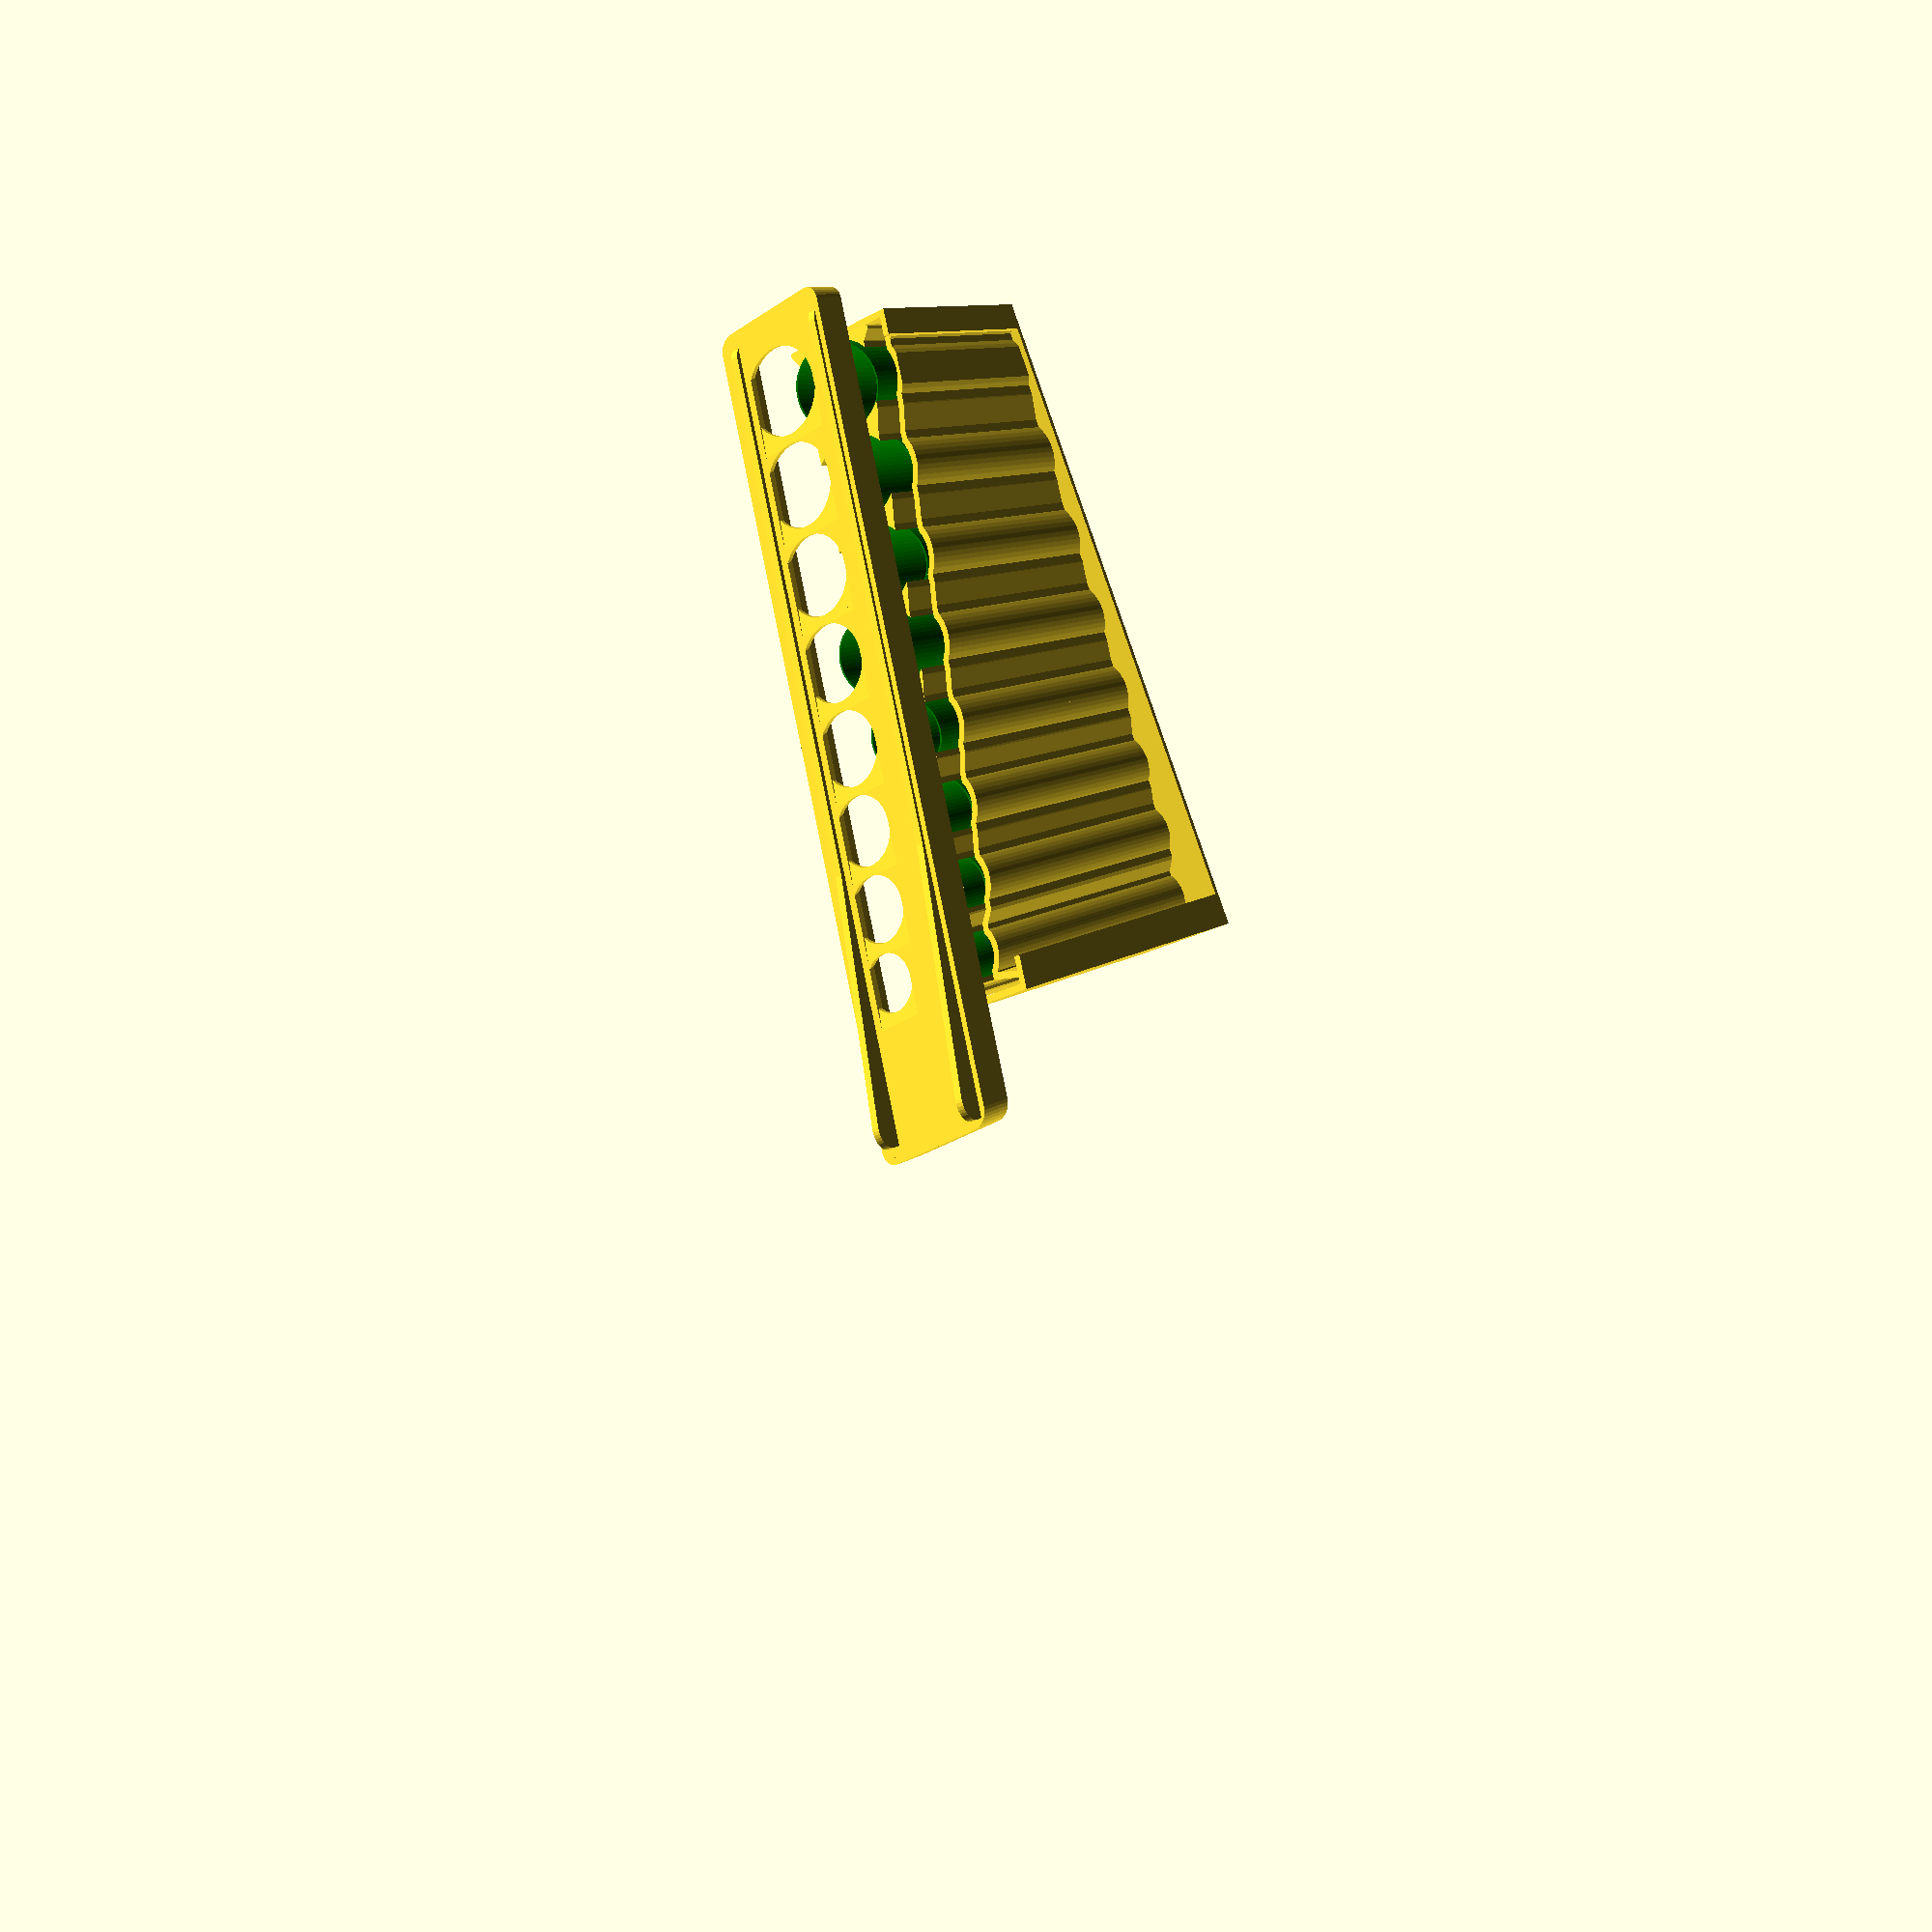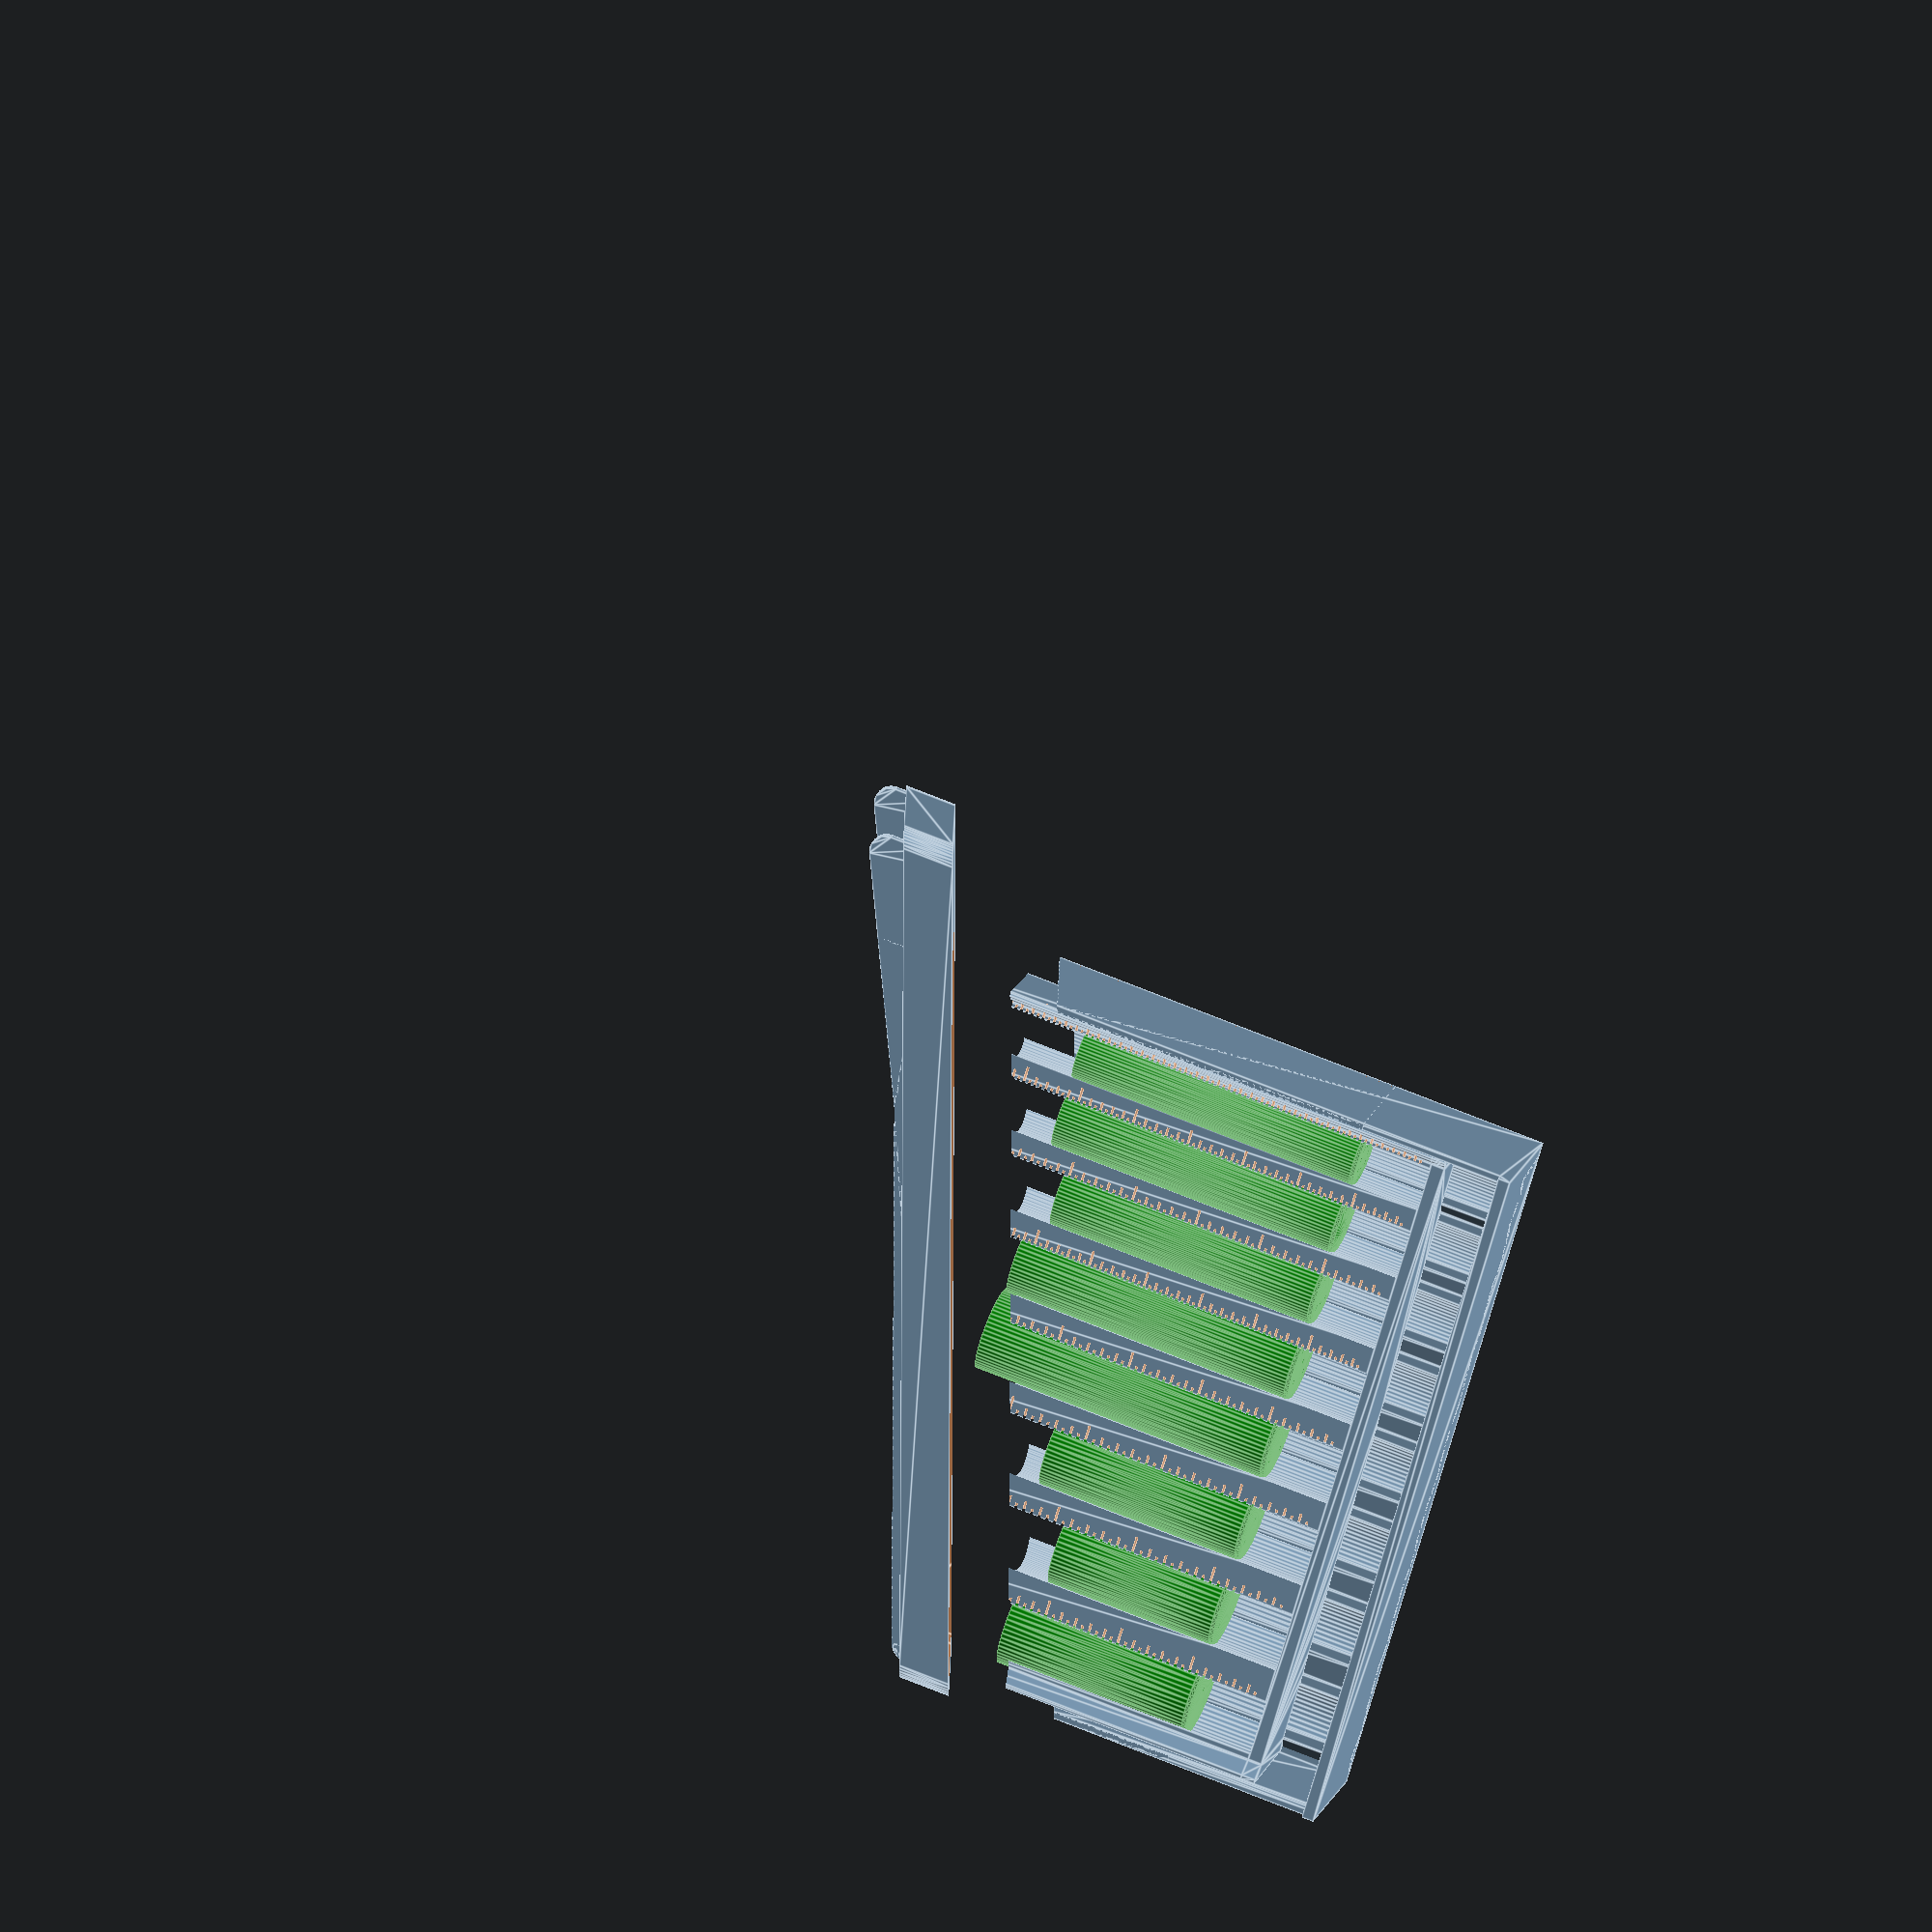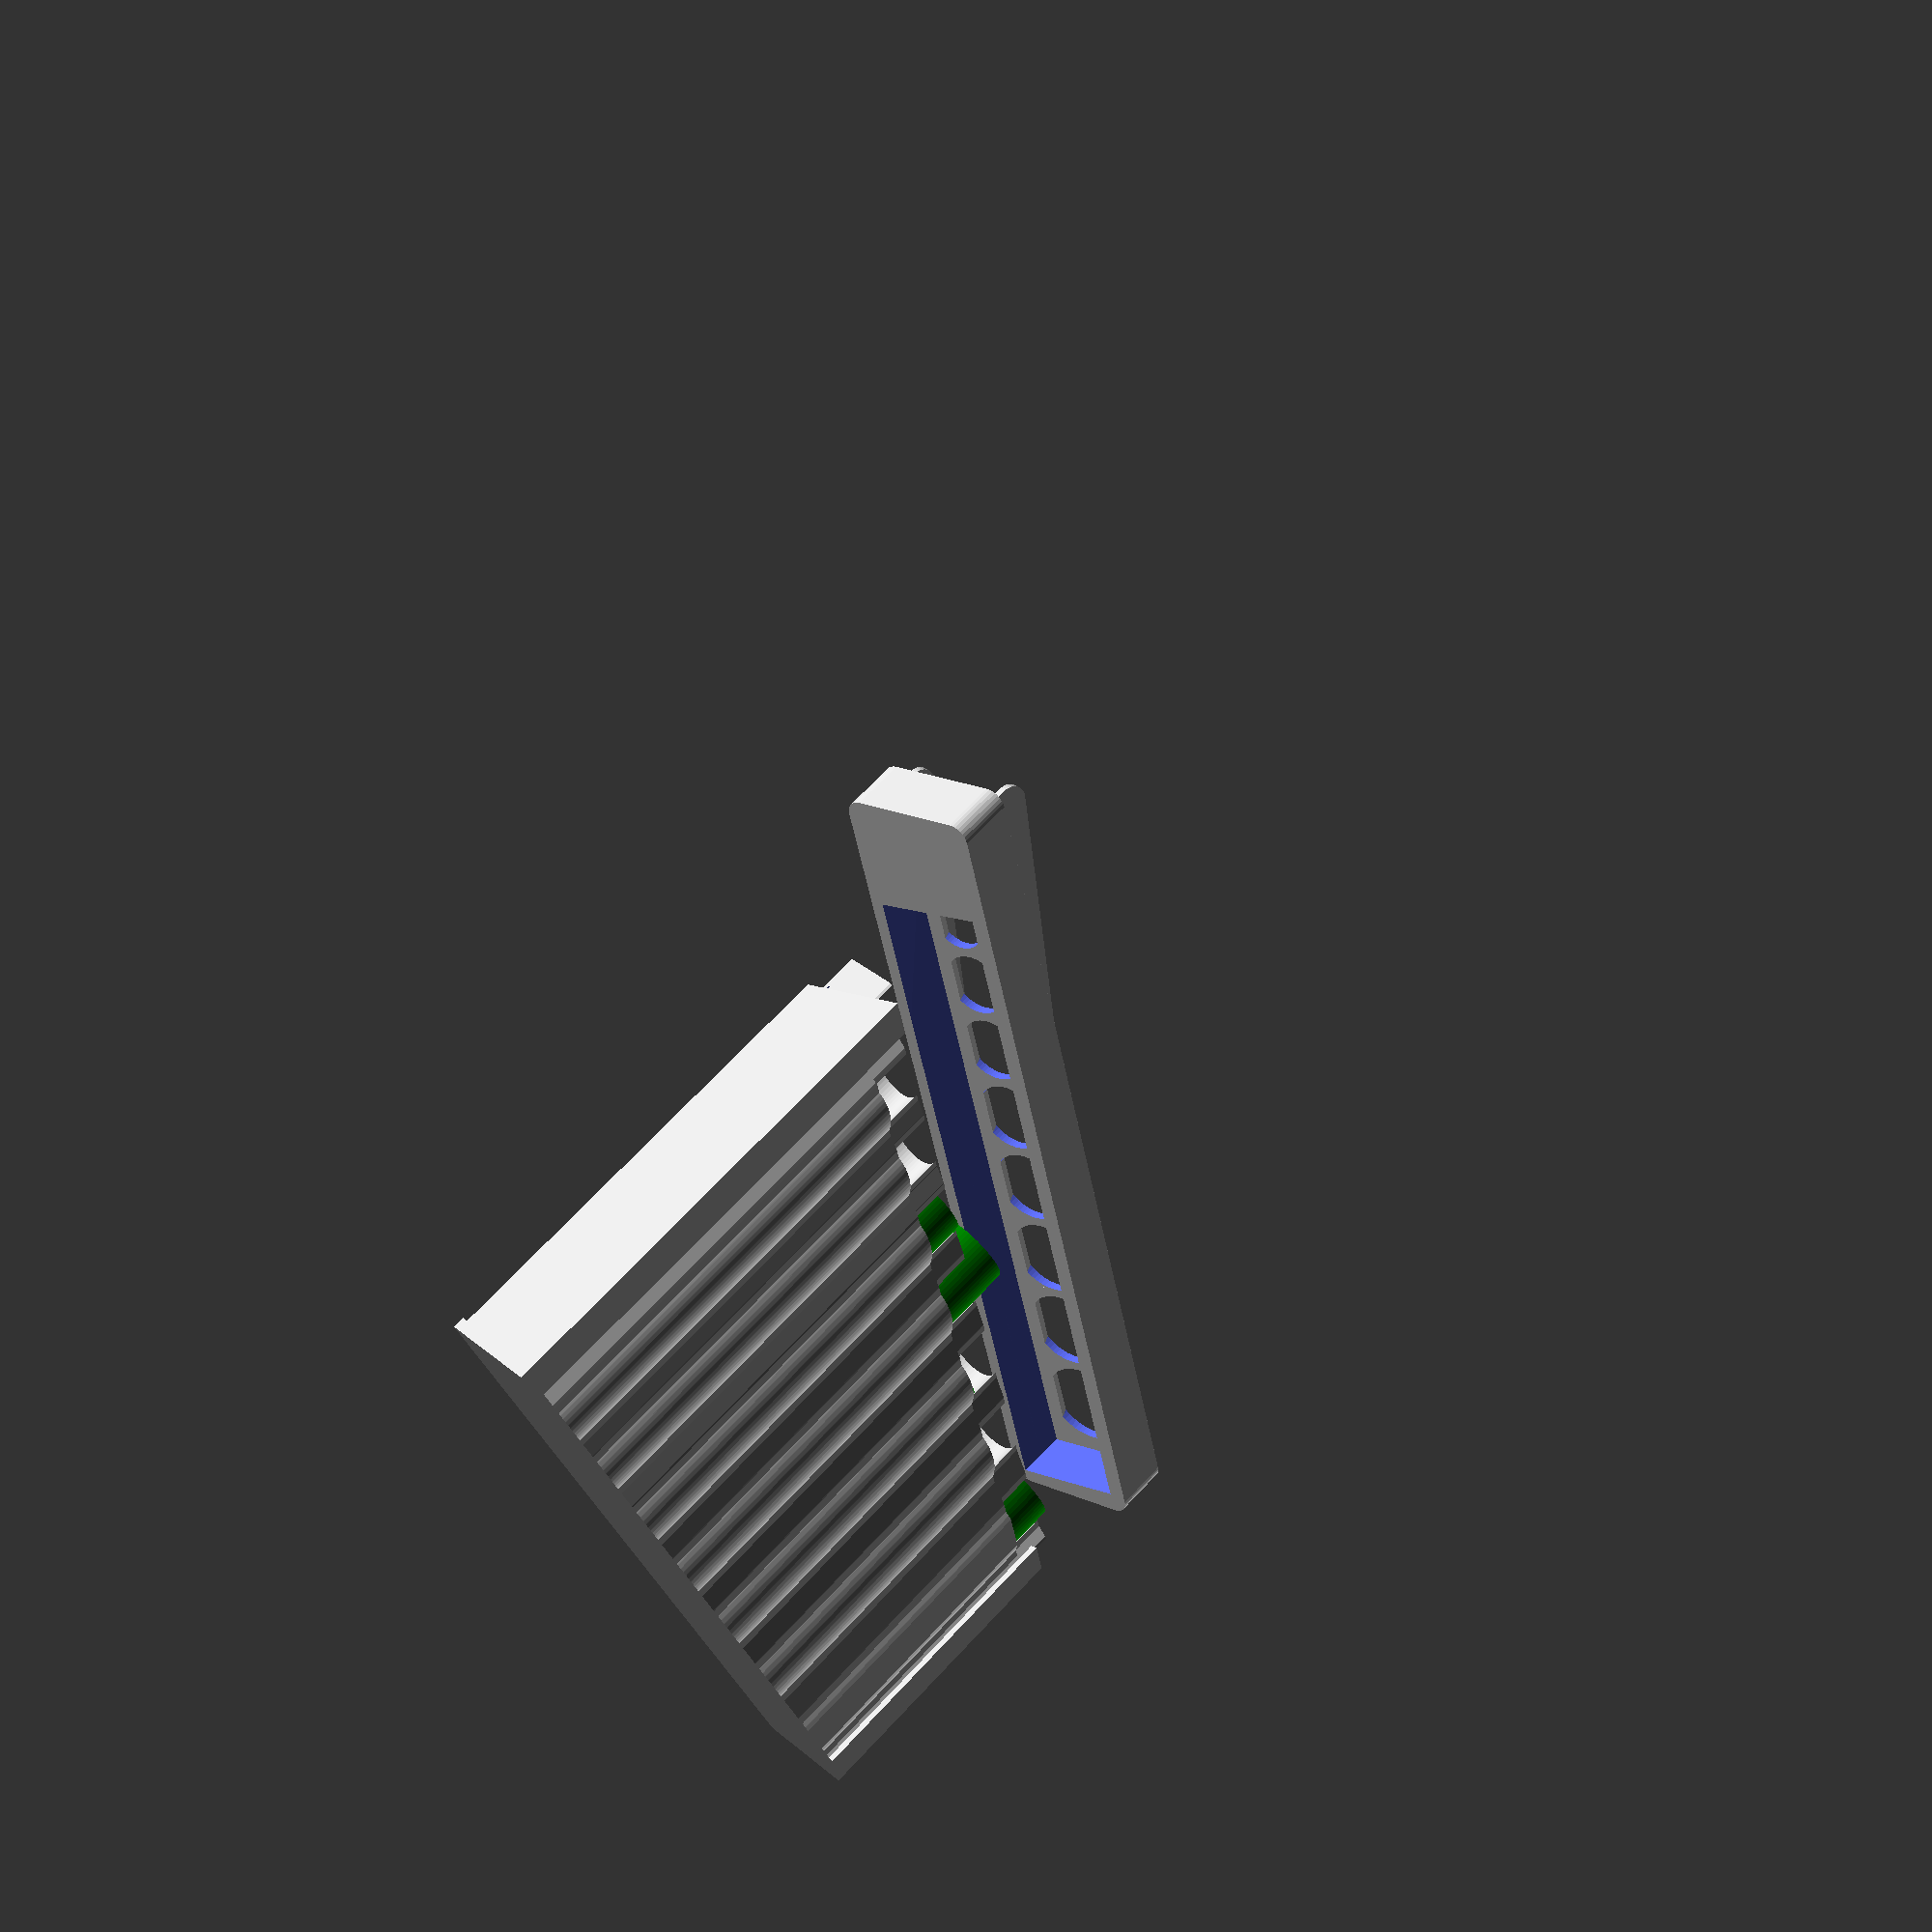
<openscad>
/* Improved Auto Coin Sorter V7.6R                  */
/* - Topboard flanks are now vertical               */
/*                                                  */
/* Version History                                  */
/*                                                  */
/* Improved Auto Coin Sorter V7.54                  */
/* - Includes COP Columbian Peso                    */
/* - Coin tube spacing slightly increased           */
/* - Default extra topboard length decreased        */
/* - Slight correction of US 1 Cent coin thickness  */
/* by Bikecyclist                                   */
/* https://www.thingiverse.com/Bikecyclist          */
/*                                                  */
/* Version History                                  */
/*                                                  */
/* Improved Auto Coin Sorter V7.53b                 */
/* - Cleaned up some redundant parameters           */
/* - Introduced new parameter for back wall height  */
/* - Includes DEM Deutsche Mark                     */
/* by Bikecyclist                                   */
/* https://www.thingiverse.com/Bikecyclist          */
/*                                                  */
/* Improved Auto Coin Sorter V7.52                  */
/* - Rounded corners on coin rack                   */
/* - Includes UYU Uruguayan Peso                    */
/* by Bikecyclist                                   */
/* https://www.thingiverse.com/Bikecyclist          */
/*                                                  */
/* Improved Auto Coin Sorter V7.51                  */
/* - Test to check customizer's underscore handling */
/* by Bikecyclist                                   */
/* https://www.thingiverse.com/Bikecyclist          */
/*                                                  */
/* Improved Auto Coin Sorter V7.5                   */
/* - Includes KRW South Korean Won                  */
/* - Includes MKD Macedonian Denar                  */
/* - Includes MYR Malaysian Ringgit                 */
/* - Includes NZD New Zealand Dollar                */
/* by Bikecyclist                                   */
/* https://www.thingiverse.com/Bikecyclist          */
/*                                                  */
/* Improved Auto Coin Sorter V7.41                  */
/* - Customizer syntax error fixed                  */
/* - Coin-roll and "classic" slot versions          */
/* - Custom currency support re-introduced          */
/* - New contoured back                             */
/* - Front tube rack retaining edge                 */
/* - Basebox can be printed upright now             */
/* - Includes NIS Israeli New Shekel                */
/* - Includes NOK Norwegian Krone                   */
/* - Includes RON Romanian Leu                      */
/* - Includes TWD New Taiwan Dollar                 */
/* - Includes TRY Turkish Lira                      */
/* - Includes XPF CFP Franc                         */
/* by Bikecyclist                                   */
/* https://www.thingiverse.com/Bikecyclist          */
/*                                                  */
/* Improved Auto Coin Sorter V7.3                   */
/* - Scale placement more accurate                  */
/* - Includes IDR Indonesian Rupiah                 */
/* - Includes INR Indian Rupee                      */
/* - Includes ISK Icelandic Krona                   */
/* - Includes MXN Mexican Peso                      */
/* - Includes SGD Singapore Dollar                  */
/* by Bikecyclist                                   */
/* https://www.thingiverse.com/Bikecyclist          */
/* Improved Auto Coin Sorter V7.2                   */
/* - New internal logic for coin selection          */
/* - Includes ARS Argentine Peso                    */
/* - Includes AUD Australian Dollar                 */
/* - Includes BRL Brazilian Real                    */
/* - Includes CLP Chilean Peso                      */
/* - Includes CZK Czech Koruna                      */
/* - Includes DKK Danish Krone                      */
/* - Includes HKD Hong Kong Dollar                  */
/* - Includes HUF Hungarian Forint                  */
/* - Includes JPY Japanese Yen                      */
/* by Bikecyclist                                   */
/* https://www.thingiverse.com/Bikecyclist          */
/*                                                  */
/* Improved Auto Coin Sorter V7.1                   */
/* - Includes GBP British Pound                     */
/* - Includes RUB Russian Ruble                     */
/* - Unused "other" option removed from selection   */
/* by Bikecyclist                                   */
/* https://www.thingiverse.com/Bikecyclist          */
/*                                                  */
/* Improved Auto Coin Sorter V7                     */
/* https://www.thingiverse.com/thing:3467834        */
/* - Includes Features from Compact Version         */
/* - Coin roll support looks at more details        */
/* - Coin tube base chamfered (anti-elephant)       */
/* - Coin tube base bottom marked with index number */
/* - New style of base box backside pattern added   */
/* - Topboard tolerance added                       */
/* - Increased topboard rim height                  */
/* - Extra height for right end of vertical guard   */
/* - Support for "other coins" dropped              */
/* by Bikecyclist                                   */
/* https://www.thingiverse.com/Bikecyclist          */
/*                                                  */
/* Improved Auto Coin Sorter V6                     */
/* - Interim version, never released                */
/* by Bikecyclist                                   */
/* https://www.thingiverse.com/Bikecyclist          */
/*                                                  */
/* Improved Auto Coin Sorter V5                     */
/* https://www.thingiverse.com/thing:3421345        */
/* - Obsolete image decoration code removed         */
/* - Unused dovetail code removed                   */
/* - Unused box/tube emptier code removed           */
/* by Bikecyclist                                   */
/* https://www.thingiverse.com/Bikecyclist          */
/*                                                  */
/* Remixed from                                     */
/*                                                  */
/* Compact Improved Auto Coin Sorter                */
/* https://www.thingiverse.com/thing:3338193        */
/* by Bikecyclist                                   */
/* https://www.thingiverse.com/Bikecyclist          */
/*                                                  */
/* Customized Auto Coin Sorter PLN                  */
/* (No longer on Thingiverse)                       */
/* by Seveneq                                       */
/* https://www.thingiverse.com/Seveneq              */
/*                                                  */
/* Improved Auto Coin Sorter V4.1, V4, V3, V2, V1   */
/* https://www.thingiverse.com/thing:3203049        */
/* by Bikecyclist                                   */
/* https://www.thingiverse.com/Bikecyclist          */
/*                                                  */
/* Sorteador Monedas Mexicanas                      */
/* https://www.thingiverse.com/thing:3204506        */
/* by morenot3131                                   */
/* https://www.thingiverse.com/morenot3131          */
/*                                                  */
/* Coin sorter for UK coins (inc new £1)            */
/* https://www.thingiverse.com/thing:2498200        */
/* by mabbog                                        */
/* https://www.thingiverse.com/mabbog               */
/*                                                  */
/* Auto Coin Sorter for All Currencies              */
/* https://www.thingiverse.com/thing:499177         */
/* by Youngcat                                      */
/* https://www.thingiverse.com/youngcat             */
/*                                                  */
/* Customized versions of Youngcat's Coin Sorter    */
/* for the following currencies:                    */
/*                                                  */
// ARS
// https://www.thingiverse.com/thing:1955336
// by
// https://www.thingiverse.com/charly3darg
//
// AUD
// https://www.thingiverse.com/thing:1073586
// by
// https://www.thingiverse.com/Sadiablo
//
// BRL
// https://www.thingiverse.com/thing:958842
// by
// https://www.thingiverse.com/igcefa
//
// CLP
// https://www.thingiverse.com/thing:1869330
// by
// https://www.thingiverse.com/yutroc
//
// CZK
// https://www.thingiverse.com/thing:1616408
// by
// https://www.thingiverse.com/Tomas_Halbych
//
// DKK
// https://www.thingiverse.com/thing:1032447
// by
// https://www.thingiverse.com/Nonbeliever
//
// HKD
// https://www.thingiverse.com/thing:1681392
// by
// https://www.thingiverse.com/g2david
//
// HUF
// https://www.thingiverse.com/thing:1025395
// by
// https://www.thingiverse.com/thebence98
//
// IDR
// https://www.thingiverse.com/thing:2166484
// by
// https://www.thingiverse.com/rizkypratama
//
// INR
// https://www.thingiverse.com/thing:2034732
// by
// https://www.thingiverse.com/Neeraja
//
// JPY
// https://www.thingiverse.com/thing:1717615
// by
// https://www.thingiverse.com/miettal
//
// KRW
// https://www.thingiverse.com/thing:3557926
// by 
// https://www.thingiverse.com/alien9519
//
// MKD
// https://www.thingiverse.com/thing:3552088
// by 
// https://www.thingiverse.com/Karevski
//
// MYR
// https://www.thingiverse.com/make:643395
// by 
// https://www.thingiverse.com/wmfhadi
//
// NIS
// https://www.thingiverse.com/thing:2152362
// by 
// https://www.thingiverse.com/Esh_Robotics
//
// NOK
// https://www.thingiverse.com/thing:1024392
// by 
// https://www.thingiverse.com/RolBerg
//
// RON
// https://www.thingiverse.com/thing:2109232
// by 
// https://www.thingiverse.com/szilveszter
//
// TWD
// https://www.thingiverse.com/thing:1671027
// by 
// https://www.thingiverse.com/osmiumtpe
//
// XPF
// https://www.thingiverse.com/thing:1821933
// by 
// https://www.thingiverse.com/M2orea

/* [General] */

// Choose a currency you use.
currency = 8; // [-1:Custom - Define Coins in Custom Currency Tab, 0:ARS - Argentine Peso, 1:AUD - Australian Dollar, 2:BRL - Brazilian Real, 3:CAD - Canadian dollar, 4:CHF - Swiss Franc, 5:CLP - Chilean Peso, 36:COP - Columbian Peso, 6:CZK - Czech Koruna, 35:DEM - Deutsche Mark, 7:DKK - Danish Krone, 8:EUR - Euro, 9:GBP - British Pounds, 10: HKD - Hong Kong Dollar, 11: HUF - Hungarian Forint, 12:IDR - Indonesian Rupiah, 13:INR Indian Rupee, 14: ISK - Icelandic Krona, 15:JPY - Japanese Yen, 32: KRW - South Korean Won, 31:MKD - Macedonian Denar, 16:MXN - Mexican Peso, 33: MYR - Malaysian Ringgit, 17: NIS - Israeli New Shekel, 18: NOK - Norwegian Krone, 30: NZD - New Zealand Dollar, 19:PEN - Peruvian Sol, 20:PLN - Polish Zloty, 21: RON - Rumanian Leu, 22:RUB - Russian Ruble, 23:SEK - Swedish Krona, 24:SGD - Singapore Dollar, 25:THB - Thai Baht, 26:TRY - Turkish Lira, 27:TWD - New Taiwan Dollar, 28:USD - US dollar, 34:UYU - Uruguayan Peso, 29:XFP - CFP Franc]


// Choose Coin Roll vs. Classic Slot Version
CoinRollVersion = 1; // [1: Coin Roll Version, 2:Classic Slot Version]

// How much height to add to the default for the shortest tube? In millimeters:
TubeExtraHeight = 0; // [-100:150]

// How much extra topboard length for placing the coins on the sorter? (In millimeters.):
extratopboardlength = 30; // [0:60]

// Style of vertical guard
guardstyle = "Frontandback";  // [Frontandback:Front and back guard rails, Frontguard: Front guard rail only]

// How much extra height on the right hand side of the guard rail? In millimeters:
extraguardheight = 15; // [0:30]

// Topboard bottom rim height. (Holds topboard on.)
topboardrim = 15; //[10:25]

// Topboard bottom rim width.
topboardrimwidth = 5; //[2:10]

// Offset value used for rounding tube rack corners (normally no need to change)
roundoffset = 1; // [0:2]

// Which parts would you like to see?
part = "allunassembled"; // [allassembled:All parts assembled, allunassembled:All parts unassembled, basebox:Base box only,topboard:Top board only, tuberack:Tube rack only, tubes:Tubes only]

/* [Custom Currency] */

// Enter ISO 4217 code for custom currency - see https://en.wikipedia.org/wiki/ISO4217#Activecodes
customcurrencycode = "ABC";

// Diameter of largest coin (0 to skip this coin)
coin01dia = 10.01;
// Thickness of largest coin
coin01th = 1.01;
// Number of coins in a coin tube (for this coin)
coin01n = 25;

// Diameter of 2nd largest coin (0 to skip this coin)
coin02dia = 9.01;
// Thickness of this coin
coin02th = 1.01;
// Number of coins in a coin tube (for this coin)
coin02n = 25;

// Diameter of 3rd largest coin (0 to skip this coin)
coin03dia = 8.01;
// Thickness of this coin
coin03th = 1.01;
// Number of coins in a coin tube (for this coin)
coin03n = 25;

// Diameter of 4th largest coin (0 to skip this coin)
coin04dia = 7.01;
// Thickness of this coin
coin04th = 1.01;
// Number of coins in a coin tube (for this coin)
coin04n = 50;

// Diameter of 5th largest coin (0 to skip this coin)
coin05dia = 0.00;
// Thickness of this coin
coin05th = 1.01;
// Number of coins in a coin tube (for this coin)
coin05n = 50;

// Diameter of 6th largest coin (0 to skip this coin)
coin06dia = 0.00;
// Thickness of this coin
coin06th = 1.01;
// Number of coins in a coin tube (for this coin)
coin06n = 50;

// Diameter of 7th largest coin (0 to skip this coin)
coin07dia = 0.00;
// Thickness of this coin
coin07th = 1.01;
// Number of coins in a coin tube (for this coin)
coin07n = 50;

// Diameter of 8th largest coin (0 to skip this coin)
coin08dia = 0.00;
// Thickness of this coin
coin08th = 1.01;
// Number of coins in a coin tube (for this coin)
coin08n = 50;

// Diameter of 9th largest coin (0 to skip this coin)
coin09dia = 0.00;
// Thickness of this coin
coin09th = 1.01;
// Number of coins in a coin tube (for this coin)
coin09n = 50;

// Diameter of 10th largest coin (0 to skip this coin)
coin10dia = 0.00;
// Thickness of this coin
coin10th = 1.01;
// Number of coins in a coin tube (for this coin)
coin10n = 50;

// Enter default length of shortest tube
defaultshortest = 75;

// Enter extra clearance of basebox back wall
baseboxbackclearance = 5;
   
/* [Hidden] */

allcoins = [
            ["ARS",
             [26.00, 25.00, 24.00, 19.00],
             [ 2.15,  2.00,  1.75,  1.35],
             [   25,    25,    50,    50],
             95],
             
            // Source: Wikipedia
            ["AUD",
             [ 31.65, 28.65, 25.00, 23.60, 20.50, 19.41],
             [  2.80,  2.50,  3.00,  2.00,  2.80,  1.30],
             [    25,    25,    25,    50,    25,    50],
             90],
             
            ["BRL",
             [  27,     25,  23.50,    23,    22,    22,    21,    20],
             [ 1.95,  2.25,   1.40,  2.85,  1.65,  1.20,  1.20,  2.23],
             [   25,    25,     50,    25,    50,    50,    50,    50],
             80],

            ["CAD", 
             [28.00, 27.13, 26.50, 23.88, 21.20, 19.05, 18.03],
             [ 1.80,  1.95,  1.75,  1.58,  1.76,  1.45,  1.22],
             [   25,    25,    50,    50,    50,    50,    50],
             90],
            
            ["CHF",  
             [31.45, 27.40, 23.20, 21.05, 19.15, 18.20, 17.15],
             [ 2.35,  2.15,  1.15,  1.65,  1.45,  1.25,  1.25],
             [   25,    25,    50,    50,    50,    50,    50],
             75],
             
            ["CLP",
             [ 26.94, 25.52,  23.5,  21.08],
             [  2.00,  2.00,  2.33,   1.46],
             [    25,    25,    25,     50],
             75],
             
            ["CZK",
             [ 27.50,    26,  24.5,    23,  21.5,    20],
             [  2.55,  2.55,  2.55,  1.85,  1.85,  1.85],
             [    25,    25,    25,    50,    50,    50],
             90],
            
            ["DKK",
             [ 28.5,  27.00,  24.5,  23.35,  21.5,  20.25],
             [  2.0,   2.35,   1.8,    2.3,  1.55,    1.6],
             [   25,     25,    50,     25,    50,     50],
             90],

            ["EUR",
//             2.00   0.50   1.00   0.20   0.05   0.10   0.02   0.01
             [25.75, 24.25, 23.25, 22.25, 21.25, 19.75, 18.75, 16.25],
             [ 2.20,  2.38,  2.33,  2.14,  1.67,  1.93,  1.67,  1.67],
             [   25,    20,    25,    40,    50,    40,    50,    50],
             80],
            
            ["GBP", 
             [28.5,	27.5, 25.9, 24.5, 23.5, 21.4, 20.3, 18.0],
             [2.5, 1.78, 2.03, 1.85, 3.15,  1.7, 1.65, 1.70],
             [ 25,   25,   25,   50,   25,   50,   50,   50],
             90],
             
            ["HKD",
             [   28, 27.00,  25.5,  24,  22.50,    19,  17.5],
             [ 2.03,  3.26,  1.95,   3,   1.72,  1.52,  1.15],
             [   25,    25,    25,  25,     50,    50,    50],
             95],
             
            ["HUF",
             [ 28.3,  27.4,  26.3,  24.8,  23.8,  21.2],
             [    2,   1.7,   1.9,   1.3,   2.2,   1.3],
             [   25,    50,    50,    50,    50,    50],
             95],
             
            ["IDR",
             [ 27.2,  25,   24,   23],
             [  2.3, 2.1,  1.5,  1.9],
             [   25,  25,   50,   50],
             90],
             
            ["INR",
             [  28,   25,   23,   22],
             [ 1.8,  1.4,  2.5,  1.3],
             [   25,  25,   25,   50],
             70],
             
             // Source: Wikipedia
             ["ISK",
//               10    100      5     50      1
             [27.50, 25.50, 24.50, 23.00, 21.50],
             [ 1.78,  2.25,  1.75,  2.60,  1.66],
             [   25,    25,    25,    25,    50],
             70],

            ["JPY",
             [26.5,  23.5,  22.6,  22.0,  21.0,  20.0],
             [ 1.8,   1.5,   1.7,   1.5,   1.7,   1.5],
             [   25,   50,    50,    50,    50,    50],
             90],

            ["MXN",
             [  32,     28,  25.5,    23,   21,   17],
             [ 2.15,  2.00,  1.75,  1.95,  1.8,  1.7],
             [   25,    25,    50,    50,   50,   50],
             90],
             
            ["NIS",
             [  26,   24,   23,   22,  21.6,   18],
             [ 1.6,  2.4,  2.2,  1.5,   2.3,  2.1],
             [  25,   25,   25,   50,    25,   50],
             90],

            ["NOK",
             [ 27.5,  26,  24,  21],
             [  2.2,   2,   2, 1.7],
             [  25,   25,  25,  50],
             80],
             
            ["PEN",
             [25.50, 24.38, 23.00, 22.30, 22.00, 20.50, 18.00],
             [ 1.65,  2.13,  1.26,  2.07,  1.65,  1.26,  1.26],
             [   25,    25,    50,    50,    50,    50,    50],
             90],
             
            ["PLN",
             [24.00, 23.00, 21.50, 20.50, 19.50, 18.50, 17.50, 16.50, 15.50],
             [ 2.00,  1.70,  2.00,  1.70,  1.40,  1.70,  1.40,  1.70,  1.40],
             [   25,    25,    25,    50,    50,    50,    50,    50,    50],
             75],
             
            ["RON",
             [ 23.7,  20.35,  18.13,  16.75],
             [ 1.82,   1.75,    1.6,   1.57],
             [   25,     25,     25,     50],
             80],

            ["RUB",
             [25.08, 23.17, 22.10, 20.56, 19.47, 17.55],
             [ 1.90,  1.84,  2.25,  1.40,  1.45,  1.23],
             [   25,    25,    25,    50,    50,    50],
             70],
             
            ["SEK",             
             [23.75, 22.50, 20.50, 19.50],
             [ 1.97,  1.79,  1.79,  2.90],
             [   25,    25,    25,    25],
             70],
            
             // Source: Wikipedia
             ["SGD",
//             1.00   0.50   0.20   0.10   0.05
             [24.65, 23.00, 21.00, 18.50, 16.75],
             [ 2.50,  2.45,  1.72,  1.38,  1.22],
             [   25,    25,    50,    50,    50],
             90],

            ["THB",
             [26.00, 24.05, 22.05, 20.01],
             [ 2.16,  2.13,  1.48,  1.38],
             [   20,    20,    50,    50],
             70],
             
             // Source: Wikipedia
            ["TRY",
//             1.00   0.50   0.25   0.10   0.05   0.01
             [26.15, 23.85, 20.50, 18.50, 17.50, 16.50],
             [ 1.90,  1.90,  1.65,  1.65,  1.65,  1.35],
             [   25,    25,    50,    50,    50,    50],
             85],
             
            ["TWD",
             [ 28,    26,   22 ,  20],
             [ 2.4,  1.9,  1.6,  1.6],
             [  25,   25,   50,   50],
             85],

//          https://www.usmint.gov/learn/coin-and-medal-programs/coin-specifications
            ["USD",
//             0.50   1.00   0.25   0.05   0.01   0.10
             [30.61, 26.49, 24.26, 21.21, 19.05, 17.91],
             [ 2.15,  2.00,  1.75,  1.95,  1.52,  1.35],
             [   20,    25,    40,    40,    50,    50],
             75],
             
            ["XFP",
             [   33,    31,  29.89,  28.48,  27.02,  23.95,    23],
             [ 2.37,  2.24,   1.98,   2.14,   1.76,   1.84,  1.43],
             [   25,    25,     25,     25,     50,     50,    50],
             80],
             
             // Source: Wikipedia
             ["NZD",
//              200     50    100     20     10
             [26.50, 24.75, 23.00, 21.75, 20.50],
             [ 2.70,  1.70,  2.74,  1.56,  1.58],
             [   25,    25,    25,    50,    50],
             90],
             
             ["MKD",
             [27.50, 26.70, 25.50, 24.58, 23.90],
             [ 1.80,  1.90,  1.80,  2.07,  1.78],
             [   25,    25,    25,    25,    50],
             80],
             
             ["KRW",
             [27.00, 24.50, 22.00, 18.50],
             [ 1.92,  1.75,  1.60,  1.60],
             [   25,    25,    50,    50],
             85],
             
             ["MYR",
             [27.76, 23.59, 22.65, 20.60, 19.40, 18.80,  17.78],
             [ 2.18,  1.75,  1.92,  1.75,  1.37,  1.50,   1.30],
             [   25,    25,    25,    50,    50,    50,     50],
             85],
             
             ["UYU",
             [ 28,    26,   23,  20],
             [  3,     2,    2,   2],
             [ 25,   25,   50,   50],
             100],

             ["DEM",
//             5.00   2.00   1.00   0.10   0.50   0.02   0.05   0.01
             [29.00, 26.75, 23.50, 21.50, 20.00, 19.25, 18.50, 16.50],
             [ 2.07,  1.79,  1.79,  1.70,  1.58,  1.52,  1.70,  1.38],
             [   40,    50,    50,    50,    50,    50,    50,    50],
             100],
             
             // Source: Wikipedia, Coins since 2012
             // (No thickness for 1000 Peso coin given)
             ["COP",
//             1000   500   200   100    50
             [ 26.7, 23.7, 22.4, 20.3 , 17.0],
             [  2  ,  2.0,  1.7,  1.55,  1.3],
             [   25,   25,   50,   50,    50],
             90]
             ];

echo (allcoins [currency]);

//
// Hidden Obsolescent Parameters
//

// Choose a pattern for the back side.
pattern = "no"; // [no:Solid with contoured back, chncoin:Chinese ancient coin pattern, mesh:Mesh pattern]

// If a back side pattern is selected, should it be filled in?
patternfill = "yes"; // [yes:filled-in back, no:open back]

// Choose the desired mesh thickness. In millimeters:
meshthickness = 0.8;


//
// MAIN
//
height = currency>=0?
    TubeExtraHeight + allcoins [currency][4]:
    TubeExtraHeight + defaultshortest;


othercoinsdt =
[
    [coin01dia, coin01th, coin01n],
    [coin02dia, coin02th, coin02n],
    [coin03dia, coin03th, coin03n],
    [coin04dia, coin04th, coin04n],
    [coin05dia, coin05th, coin05n],
    [coin06dia, coin06th, coin06n],
    [coin07dia, coin07th, coin07n],
    [coin08dia, coin08th, coin08n],
    [coin09dia, coin09th, coin09n],
    [coin10dia, coin10th, coin10n]
];

coins = currency>=0?
    [
        allcoins [currency][1], 
        allcoins [currency][2], 
        allcoins [currency][3]
    ]
:
    [
        [for (i=othercoinsdt) if(i[0] > 0) i[0]],
        [for (i=othercoinsdt) if(i[0] > 0) i[1]],
        [for (i=othercoinsdt) if(i[0] > 0) i[2]]
    ];

coinsd = coins[0];
coinsthickness = coins[1];
coinsn = coins [2];

enablebox = (part == "allassembled" || part == "allunassembled" || part == "basebox");
enablemesh = (pattern != "no" && pattern != "slim");
enabletopboard = (part == "allassembled" || part == "allunassembled" || part == "topboard");
enabletubes = (part == "allassembled" || part == "allunassembled" || part == "tubes") && (CoinRollVersion == 1);
enabletuberack = (part == "allassembled" || part == "allunassembled" || part == "tuberack");
enabletuberackscale = true;
assembled = (part != "allunassembled");
layflat = (part != "allassembled" && part != "allunassembled");

// Thickness of back-side fill-in (if selected)
minwallthickness = 0.3;
        
// Thickness of tube walls
thtubewall = 0.5;
        
// Tolerance between tubes and tuberack
toltuberack = 0.25;

guardcornerradius = 5;

sorterminheight = height;
boardthickness = 2.0; // This also implies wall thickness
boardleftpadding = 1;
boardrightpadding = 1;
boardprimaryslope = 16;
boardsecondaryslope = 15;
horizontalguardwidth = 3;
coinpadding = 0.4;
tubepadding = 4;
coinpaddingtopboard = 0.25;
nozzlesize = 0.4;
nozzlesizeupbound = 0.41;

tuberackshorter = 5;
tuberackfrontbackcut = 2;
tuberackbasethickness = 4.0;
tuberackbackthinner = 1;
tuberackscaledepth = 0.4;
tuberackscaleheight = 0.8;
tuberackpadding = 0.5; // Applies to tuberack retaining ledge horizontally and vertically
tuberackretainingledgeheight = tuberackbasethickness - tuberackpadding;


unassembledtopboardlift = 45;
unassembledtuberacklift = 20;
unassembledtubeslift = 40;

topboardbigger = 1.6;

$fa = 6;  // default: 12
$fs = 1;  // default: 2

coincount = len(coinsd);
coinmaxindex = coincount - 1;

boardlength = (boardleftpadding + boardrightpadding
                + sumcoinsd()
                + coinpadding * coincount * 2
                + boardthickness * (coincount + 3));

boardwidth = coinsd[0] + coinpadding + boardthickness * 3;

slopeheight = tan(boardsecondaryslope) * boardwidth
               + tan(boardprimaryslope) * boardlength;

sortermaxheight = sorterminheight + slopeheight + boardthickness;
echo("box length:", boardlength);
//echo("boardwidth:", boardwidth);
echo("box min height:", sorterminheight);
echo("box max height:", sortermaxheight);

//projection (cut = true)
translate ([0, 0, -80])
main();

module main() {
  topboardlift = assembled ? 0 : unassembledtopboardlift;
  tuberacklift = assembled ? 0 : unassembledtuberacklift;
  tubeslift = assembled ? 0 : unassembledtubeslift;
  if (layflat) {
    mainimplflat(topboardlift, tuberacklift, tubeslift);
  } else {
    mainimpl(topboardlift, tuberacklift, tubeslift);
  }
}
module mainimpl(topboardlift=0, tuberacklift=0, tubeslift=0) {
  if (enablebox) {
    basebox();
  }
  if (enabletopboard) {
    translate([0, 0, topboardlift]) topboard();
  }
  if (enabletuberack) {
    translate([0, 0, tuberacklift]) tuberack();
  }
  if (enabletubes) {
    translate([0, 0, tubeslift]) tubes();
  }
}
module mainimplflat(topboardlift=0, tuberacklift=0, tubeslift=0) {
  if (enablebox) {
    if (!enablemesh)
        basebox();
    else
        rotate([-90, 0, 0]) basebox();
  }
  if (enabletopboard) {
    translate([0, 0, topboardlift])
    untransformtopboard(sorterminheight)
    topboard();
  }
  if (enabletuberack) {
    translate([0, 0, tuberacklift]) tuberack();
  }
    if (enabletubes) {
    translate([0, 0, tubeslift]) tubes();
  }
}


//
// BASE BOX
//

// Component: the box.
module basebox() {
  render(convexity=4)
  difference() {
    union() {
      boxempty();
    }
    if (enablemesh) {
      boardbackhollow(boardthickness * 1.5);
    }
  }

  if (enablemesh) {
    intersection() {
      boardbackmesh();
      union() {
        boardbackhollow();
        boxbackfill();
      }
      *if (patternfill == "yes")
        boxempty ();
    }
    // Closed backside
    if (patternfill == "yes")
        translate ([0, boxsize()[1], 0])
        rotate ([-90, 0, 0])
        linear_extrude (minwallthickness, convexity = 2)
        projection (cut = false)
        rotate ([90, 0, 0])
        boxempty ();
  } else {
    boxbackfill();
  }
}

function boxsize(fatter=0, thicker=0, altitude=0, fronter=0, taller=0) =
  [boardlength + fatter*2 + thicker*2,
   boardwidth + fatter*2 + thicker*2 + fronter,
   sortermaxheight + fatter*2 + thicker*2 + taller];

module boxmove(fatter=0, thicker=0, altitude=0, fronter=0, taller=0) {
  translate([-fatter-thicker,
             -fatter-thicker-fronter,
             altitude-fatter-thicker]) {
    children();
  }
}

module boxempty() {
  cuttopside() {
    difference ()
    {
        boxemptytall();
        
        translate ([4 * boardthickness, boardthickness + 0.01, boardthickness])
        cube ([boxsize () [0] - 8 * boardthickness - boardleftpadding - boardrightpadding, boxsize () [1], boxsize() [2]]);
    }

    difference ()
    {
        translate ([0, -boardthickness, 0])
        cube ([boxsize ()[0], boardthickness + tuberackfrontcuty(), tuberackretainingledgeheight]);
    
        linear_extrude(height = tuberackretainingledgeheight + 0.01, center=false, convexity=2)
        offset (tuberackpadding)
        tuberackbase2();
    }
  }
}
module boxemptytall(fatter=0, thicker=0, altitude=0) {
  difference() {
    boxoutersolidtall(fatter, thicker, altitude);
    boxinnersolidtall(fatter, thicker, altitude);
  }
}
module boxoutersolidtall(fatter=0, thicker=0, altitude=0,
                            fronter=0, taller=0) {
  boxmove(fatter, thicker, altitude, fronter, taller) {
    cube(boxsize(fatter, thicker, altitude, fronter, taller));
  }
}
module boxinnersolidtall(fatter=0, thicker=0, altitude=0) {
  boxoutersolidtall(
      fatter - boardthickness - thicker, thicker, altitude,
      boardthickness + thicker + 0.1,
      boardthickness + thicker + 0.1);
}

module boardbackhollow(thicker=0) {
  xyz = boxsize(fatter = -boardthickness - thicker);
  cuttopside(altitude = -thicker)
  boxmove(fatter = -boardthickness - thicker)
  translate([0, xyz[1] + thicker/2, 0]) {
    cube([xyz[0], boardthickness + thicker, xyz[2]]);
  }
}
module boxbackfill(thicker=0) {
  cuttopside(altitude = -thicker - baseboxbackclearance) {
    boxbackfilltall();
  }
}
module boxbackfilltall(wallonly = true) 
{
    linear_extrude(height=sortermaxheight, center=false, convexity=8)
    translate([0, coinpadding*2])
    if (wallonly)
    {
        intersection ()
        {
            offset (boardthickness)
            difference ()
            {
                square ([boxsize() [0], boxsize () [1] - boardthickness - coinpadding * 2 - 0.01]);
                
                tuberackbackcontour ();
            }
            
            tuberackbackcontour ();
        }
    }
    else
        tuberackbackcontour ();
}

module tuberackbackcontour ()
{
    difference() 
    {
        polygon(tuberackcutbackcomplete());
        for (i = [0 : coinmaxindex])
            coinholeplain(i);
    }
}

// Transformation: cut the right, left, back and front side.
module cutsides(fatter=0, thicker=0) {
  intersection() {
    union() {
      children();
    }
    boxoutersolidtall(fatter, thicker, taller=sortermaxheight);
  }
}

module cuttopside(fatter=0, thicker=0, altitude=0) {
  difference() {
    union() {
      children();
    }
    topside(sorterminheight + fatter + altitude);
  }
}

//
// MESH
//

module boardbackmesh() {
  diaglen = sqrt(boardlength * boardlength +
                  sortermaxheight*sortermaxheight);

  if (pattern == "mesh") {
    boardbackmeshgrids(
        meshthickness, 15, ceil(diaglen / 15) + 1, 45,
        [boardlength / 2, boardwidth * 0.7, sortermaxheight / 2],
        "y", boardwidth);

  } else if (pattern == "chncoin") {
    boardbackmeshancientcoins(
        meshthickness, 18, ceil(diaglen / 18 / 2) + 2,
        [boardlength / 2, boardwidth * 0.7, sortermaxheight / 2],
        "y", boardwidth);
  }
}

module meshextrude(
    center=[0,0,0], normaldirection="z", height=10, convexity=10) {
  translate(center) {
    rotate(normaldirection=="x" ? [0,90,0] :
           normaldirection=="y" ? [-90,0,0] : [0,0,0]) {
      linear_extrude(height, center=true, convexity=convexity) {
        children();
      }
    }
  }
}

module boardbackmeshgrids(
    thickness, gap, count, rotateangle=0,
    center=[0,0,0], normaldirection="z", height=10) {
  length = (thickness + gap) * (count - 1) + thickness;
  meshextrude(center, normaldirection, height, convexity=8)
  rotate([0, 0, rotateangle])
  translate([-length/2, -length/2]) {
    for (i = [0 : count - 1]) {
      translate([(thickness + gap) * i, 0]) {
        square([thickness, length]);
      }
      translate([0, (thickness + gap) * i]) {
        square([length, thickness]);
      }
    }
  }
}

module boardbackmeshancientcoins(
    thickness, radius, count,
    center=[0,0,0], normaldirection="z", height=10) {
  sqrt2 = sqrt(2);
  meshextrude(center, normaldirection, height, convexity=8)
  translate([-sqrt2 * radius * (count - 1) / 2,
             -sqrt2 * radius * (count - 1) / 2]) {
    for (i = [0 : count - 1])
    for (j = [0 : count - 1]) {
      translate([sqrt2 * radius * i, sqrt2 * radius * j]) {
        render(convexity=2)
        difference() {
          circle(r=radius + thickness / 2);
          circle(r=radius - thickness / 2);
        }
      }
    }
  }
}

//
// TOP BOARD
//

// Component: the solid board on top (topboard)
module topboard() {
  difference() 
    {
    // the board itself
    union ()
    {
        topboard_blank ();

        difference ()
        {
            
            translate ([0, 0, -topboardrim + boardthickness - 0.01])
            hull ()
            for (i = [0:1])
                translate ([0, 0, i * topboardrim])
                transformtopboard(sorterminheight)
                linear_extrude (0.01)
                offset (topboardrimwidth)
                square ([(boxsize() [0] + extratopboardlength) / cos (boardprimaryslope), boxsize () [1]]);
                        
            topboardbottomcutout ();
        }
    }

    // holes and cuts
    for (i = [0 : coinmaxindex]) 
    {
        coinhole(i, biggerr=coinpaddingtopboard-coinpadding);
        
        slopecutforcoin(i, biggerr=coinpaddingtopboard-coinpadding);
    }
  }

  difference ()
  {
    union ()
    {
        verticalguard();
      
        if (guardstyle == "Frontandback")
            translate ([0, boardwidth, boardwidth * sin (boardsecondaryslope)])
            verticalguard();
    }
    topboardbottomcutout ();
  }
  horizontalguard();
}

module topboard_blank ()
{
    cutsides()
    transformtopboard(sorterminheight)
    cube([boardlength*2, boardwidth*2, boardthickness]);
}

// Negative component: Basebox-sized hole in topboard bottom
module topboardbottomcutout ()
{
    translate ([-topboardbigger/2, -topboardbigger/2, 0.01])
    resize ([boxsize ()[0] + topboardbigger, boxsize ()[1] + topboardbigger, boxsize ()[2]])
    hull ()
    basebox();
}

// Component: the guard on top of the top board.
module verticalguard() {
    intersection() 
    {
        translate ([0, 0, -2 * guardcornerradius])
        rotate ([-90, 0, 0])
        linear_extrude (boardthickness)
        offset (guardcornerradius)
        offset (-guardcornerradius)
        projection (cut = false)
        rotate ([90, 0, 0])
        difference() 
        {
            intersection() 
            {
                cube([boardlength + extratopboardlength, boardthickness, sortermaxheight * 2]);
                
                topside(sorterminheight + boardthickness - 0.1);
            }

            translate ([0, 0, 10])
            topverticalguard (sorterminheight + boardthickness * 2, extraguardheight);
        }
    }
}

// Component: the guard crossing the holes.
module horizontalguard() {
  // should be similar to topboard()
  cutsides()
  transformtopboard(sorterminheight) {
    cube([boardlength*2,
          horizontalguardwidth + boardthickness,
          boardthickness]);
  }
}

// Submodule: the upper solid box that is rotated the same as the top board.
module topside(altitude = 0) {
  // rotate it and raise it
  transformtopboard(altitude) {
    // a big box
    translate([-boardlength/2, -boardwidth/5, 0]) {
      cube([boardlength*2, boardwidth*2, sortermaxheight]);
    }
  }
}

// Submodule: the vertical guard cutter that is rotated the same as the top board.
module topverticalguard(altitude = 0, righthandaltitude = 0) {
  // rotate it and raise it
  transformtopboard(altitude) {
    // a big box
    translate([0, -boardwidth/5, 0])
    {
        hull () {
            cube([0.01, boardwidth*2, sortermaxheight]);
        
            translate([0.8 * boardlength, 0, 0])
            cube([0.01, boardwidth*2, sortermaxheight]);
        }
        hull () {
            translate([0.8 * boardlength, 0, 0])
            cube([0.01, boardwidth*2, sortermaxheight]);
        
            translate([2 * (extratopboardlength + boardlength), 0, 2 * righthandaltitude])
            cube([0.01, boardwidth*2, sortermaxheight]);
        }
    }
  }
}

// Transformation: do the rotation.
module transformtopboard(liftz=0) {
  translate([0, 0, liftz]) {
    rotate(a=boardsecondaryslope, v=[1, 0, tan(boardprimaryslope)])
    rotate([0, -boardprimaryslope, 0]) {
      children();
    }
  }
}

module untransformtopboard(liftz=0) {
  rotate([0, boardprimaryslope, 0])
  rotate(a=-boardsecondaryslope, v=[1, 0, tan(boardprimaryslope)]) {
    translate([0, 0, -liftz]) {
      children();
    }
  }
}

//
// COIN CUT
//

// Submodule: the coin holes.
module coinhole(n, biggerr=0) {
  translate([coincenterx(n), coincentery(n), boardthickness+0.1]) {
    cylinder(h = sortermaxheight,
             r = coinsd[n] / 2 + coinpadding + biggerr);
  }
}

// Submodule: the coin holes, in a plain.
module coinholeplain(n) {
  translate([coincenterx(n), coincentery(n)]) {
    circle(coinsd[n] / 2 + coinpadding);
  }
}

// Submodule: the solid tube, in a plain.
module coinholeplainthicker(n) {
  translate([coincenterx(n), coincentery(n)]) {
    circle(coinsd[n] / 2 + coinpadding + boardthickness);
  }
}

// Submodule: the slope cuts.
module slopecutforcoin(n, biggerr=0) {
  render(convexity=2) {
    intersection() {
      // the (too big) actual slope cut
      transformtopboard(sorterminheight) {
        a = boardprimaryslope;
        th = boardthickness;
        cutlength = coinsd[n] * 1.5;
        movex = coinleftx(n+1) - cutlength;
        cutlengthrotated = cutlength / cos(a);
        movexrotated = movex / cos(a) + th * tan(a) + 1;

        translate([movexrotated, 0, 0]) {  // move rightwards
          // make a triangle-box
          rotate([0, -atan(th / cutlengthrotated), 0]) {
            cube([cutlengthrotated * 2, boardwidth, th * 2]);
          }
        }  // translate, move rightwards
      }  // transformtopboard

      // limiting box
      translate([coincenterx(n), 1, 0]) {
        cube([coinsd[0],
              cointopy(n) - 1 + biggerr,
              sortermaxheight]);
      }
    }
  }
}

//
// COIN TUBE RACK
//

// Component: the tuberack.
module tuberack() 
{
    linear_extrude(height=tuberackbasethickness+0.01, center=false, convexity=2) 
    tuberackbase2();
    
    difference() 
    {
        translate([0, 0, tuberackbasethickness]) 
        tuberackbody3();
        
        if (enabletuberackscale) 
            translate([0, 0, tuberackbasethickness + 1.5]) // +1.5 compensates for tube bottom thickness
            tuberackscales();
        
        translate([0, -1, sorterminheight - tuberackshorter]) 
        rotate([0, -boardprimaryslope, 0]) 
        cube([boardlength * 2, boardwidth * 2, sortermaxheight]);
    }
}

// Submodule: the "last coins" and the tube connecting part.
module tuberackbase2() {
  offset (roundoffset)
  offset (-roundoffset)
  polygon(concat(
      [[tuberackcutxx(0)[0], tuberackfrontcuty()],
       [tuberackleftx(), tuberackfronty()],
       [tuberackleftx()+tuberackbackthinner, tuberackbacky()]],
      tuberackcutbackxys(),
      [[tuberackrightx()-tuberackbackthinner, tuberackbacky()],
       [tuberackrightx(), tuberackfronty()],
       [tuberackcutxx(coinmaxindex)[1], tuberackfrontcuty()]]));
}

// Submodule: the tube connecting part subtracted by coin holes.
module tuberackbase3() 
{
    difference() 
    {
        tuberackbase2();
        for (i = [0 : coinmaxindex])
            if (CoinRollVersion == 1)
                offset (thtubewall + toltuberack)
                coinholeplain(i);
            else
                coinholeplain(i);
    }
}

module tuberackbody3() 
{
    linear_extrude(height=sortermaxheight, center=false, convexity=2)
            tuberackbase3();
}

module tuberackscales() {
  for (i = [0 : coinmaxindex]) {
    render(convexity=2) {
      interval = (coinsthickness[i] > 1.5 ? 1 : 2);
      for (j = [interval : interval : sortermaxheight/coinsthickness[i]]) {
        translate([coincenterx(i) + toltuberack,
                   tuberackfrontcuty() - 1,
                   j * coinsthickness[i] - tuberackscaleheight / 2]) {
          lengthoffset = (j%10==0 ? 3 : j%2==0 ? 1 : -0.5);
          cube([tuberackcuthalfwidth(i) + lengthoffset,
                tuberackscaledepth + 1,
                tuberackscaleheight]);
        }
      }
    }
  }
}

//
// COIN TUBES
//

// Component: the tubes
module tubes() {
    translate([0, 0, tuberackbasethickness])
    for (i = [0 : coinmaxindex])
        color ("green")
        cointube (i); 
}

// Submodule: the coin tube
module cointube (n) {
    translate([coincenterx(n), coincentery(n)])
    difference ()
    {
        makecointube (coinsd[n] + 2 * coinpadding, coinsthickness [n], coinsn [n]);
        
        translate ([0, 0, -0.01])
        ndie (n + 1, 0.8  * 1/sqrt (2) * (coinsd [n]/2 - 2));
    }
}

cylinders = [[0], [5], [1, 9], [1, 5, 9], [1, 3, 7, 9], [1, 3, 5, 7, 9], [1, 3, 4, 6, 7, 9], [1, 3, 4, 5, 6, 7, 9], [1, 2, 3, 4, 6, 7, 8, 9], [1, 2, 3, 4, 5, 6, 7, 8, 9]];
    
dots = [[0, 0], [-1, -1], [0, -1], [1, -1], [-1, 0], [0, 0], [1, 0], [-1, 1], [0, 1], [1, 1]];

module ndie (n, r)
{
    if (n > 0 && n < 10)
        for (i = cylinders [n])
            translate (r * dots [i])
            cylinder (d = 2, h = 1);
    else if (n == 10)
        for (i = [1, -1])
            translate ([i * r/2 * sqrt (2), i * r/2 * sqrt (2)])
            ndie (5, r/2);
}

module makecointube (dcoin, hcoin, ncoins) {
    translate ([0, 0, 1])
    difference () {
        hull ()
        {
            translate ([0, 0, -1])
            cylinder (d = dcoin, h = 0.5 + (ncoins + 0.5) * hcoin);
            
            cylinder (d = 2 * thtubewall + dcoin, h = 0.5 + (ncoins + 0.5) * hcoin);
        }
        
        translate ([0, 0, 0.5])
            cylinder (d = dcoin, h = (ncoins + 0.5) * hcoin + 0.01);
    }
}


//
// FUNCTIONS
//

// Accumulated coins' diameters.
function sumcoinsd(firstn=coincount) =
  firstn <= 0 ? 0 :
  coinsd[firstn - 1] + sumcoinsd(firstn - 1) + 2 * toltuberack;

// Coin positions.
function coincenterx(n) =
  coinleftx(n) + coinsd[n] / 2;

function coinleftx(n) =
  boardleftpadding + sumcoinsd(n)
  + coinpadding * (2 * n + 1)
  + boardthickness * (n + 2);

function coincentery(n) =
  coinsd[n] / 2 + coinpadding + boardthickness;

function cointopy(n) =
  coincentery(n) + coinsd[n] / 2 + coinpadding;

function coinbottomy(n) =
  coincentery(n) - coinsd[n] / 2 - coinpadding;

// Tube cuts.
function tuberackleftx() = boardthickness + coinpadding;
function tuberackrightx() = boardlength - boardthickness - coinpadding;
function tuberackfronty() = coinpadding;
function tuberackbacky() = boardwidth - boardthickness - coinpadding;
function tuberackfrontcuty() = coinbottomy(0) + tuberackfrontbackcut;

function tuberackcuthalfwidth(n) =
  sqrt(pow(coinsd[n] / 2 + coinpadding + boardthickness, 2)
       - pow(coinsd[n] / 2 + coinpadding - tuberackfrontbackcut, 2));

function tuberackcutxx(n) =
  [coincenterx(n) - tuberackcuthalfwidth(n),
   coincenterx(n) + tuberackcuthalfwidth(n)];

function tuberackcutbackxyxy(n) =
  [[coincenterx(n) - tuberackcuthalfwidth(n),
    cointopy(n) - tuberackfrontbackcut],
   [coincenterx(n) + tuberackcuthalfwidth(n),
    cointopy(n) - tuberackfrontbackcut]];

function tuberackcutbackxys(firstn=coincount) =
  firstn <= 0 ? [] :
  concat(tuberackcutbackxys(firstn - 1),
         tuberackcutbackxyxy(firstn - 1));

function tuberackcutbackcomplete() =
  concat([[tuberackleftx()+tuberackbackthinner, tuberackbacky()]],
         tuberackcutbackxys(),
         [[tuberackrightx()-tuberackbackthinner, tuberackbacky()]]);
         
// Tube connections.
function tuberackheightat(x) =
  sorterminheight - tuberackshorter - tuberackbasethickness
  + x * tan(boardprimaryslope);

function tuberackxheightat(x, zdelta=0) =
  [x, tuberackheightat(x) + zdelta];

function tuberackconnectionheight(n) =
  sorterminheight - tuberackshorter - tuberackbasethickness + (
    n == 0 ? 0:
    coincenterx(n-1) * tan(boardprimaryslope));

</openscad>
<views>
elev=351.4 azim=68.5 roll=26.0 proj=p view=wireframe
elev=293.6 azim=226.0 roll=112.8 proj=o view=edges
elev=290.0 azim=303.4 roll=223.3 proj=p view=solid
</views>
